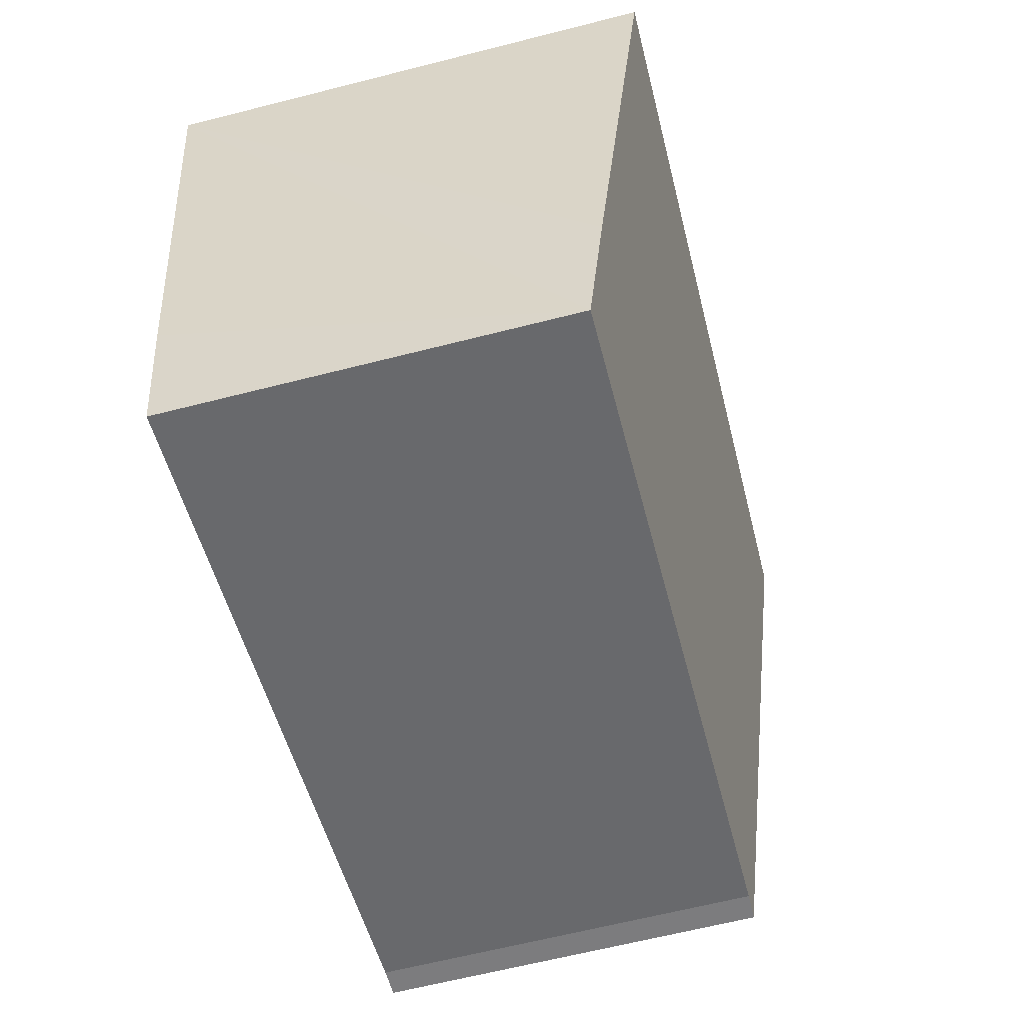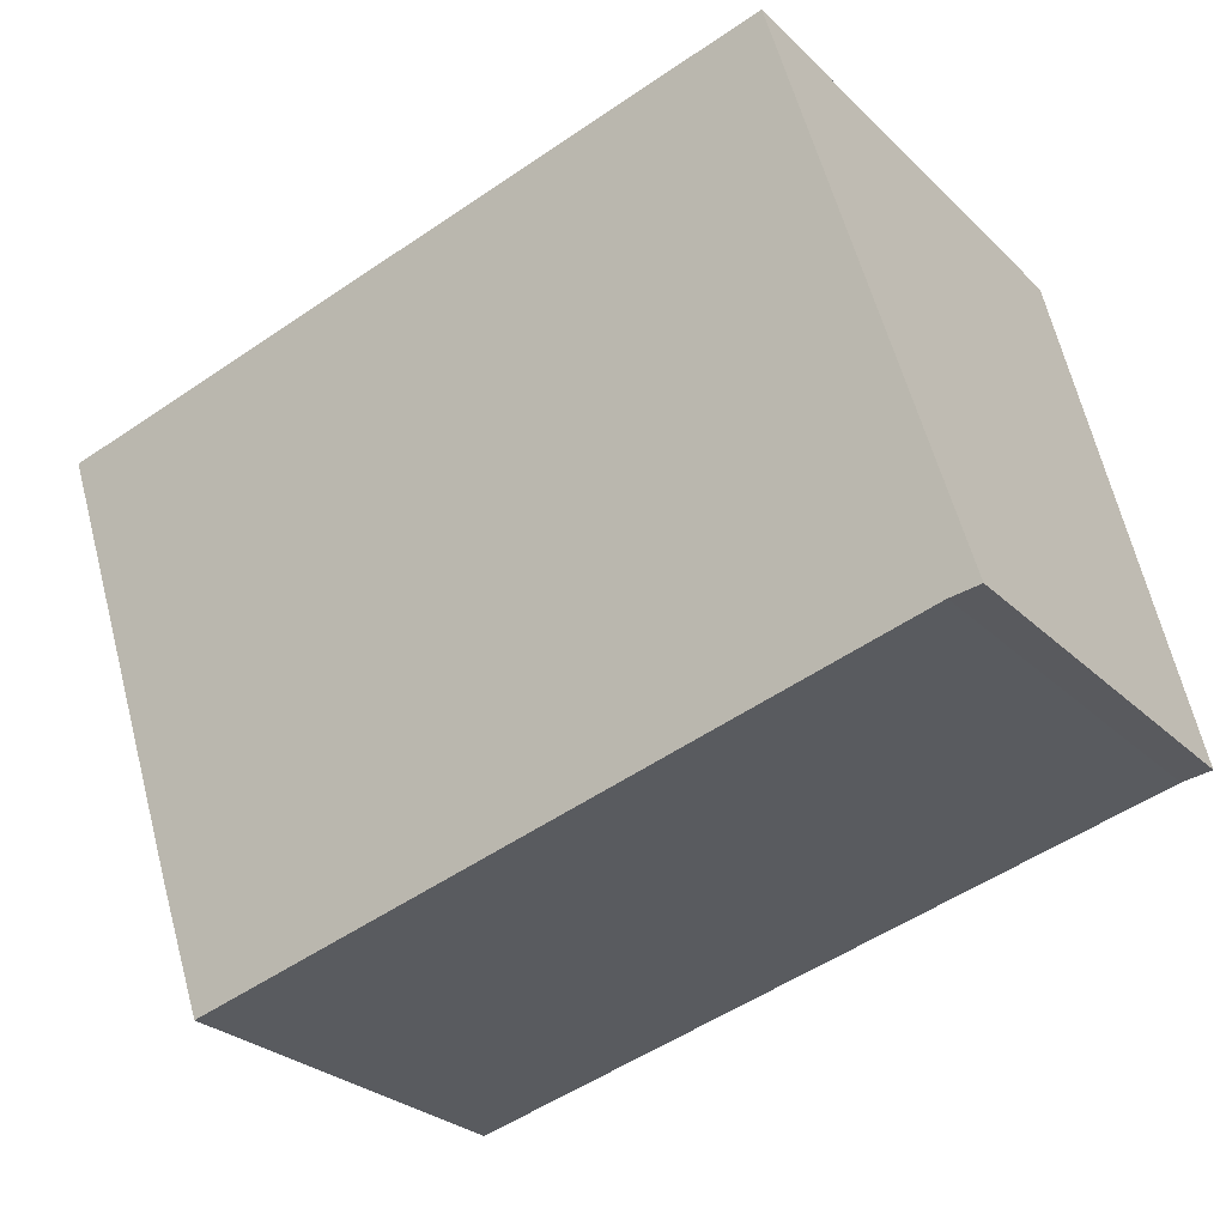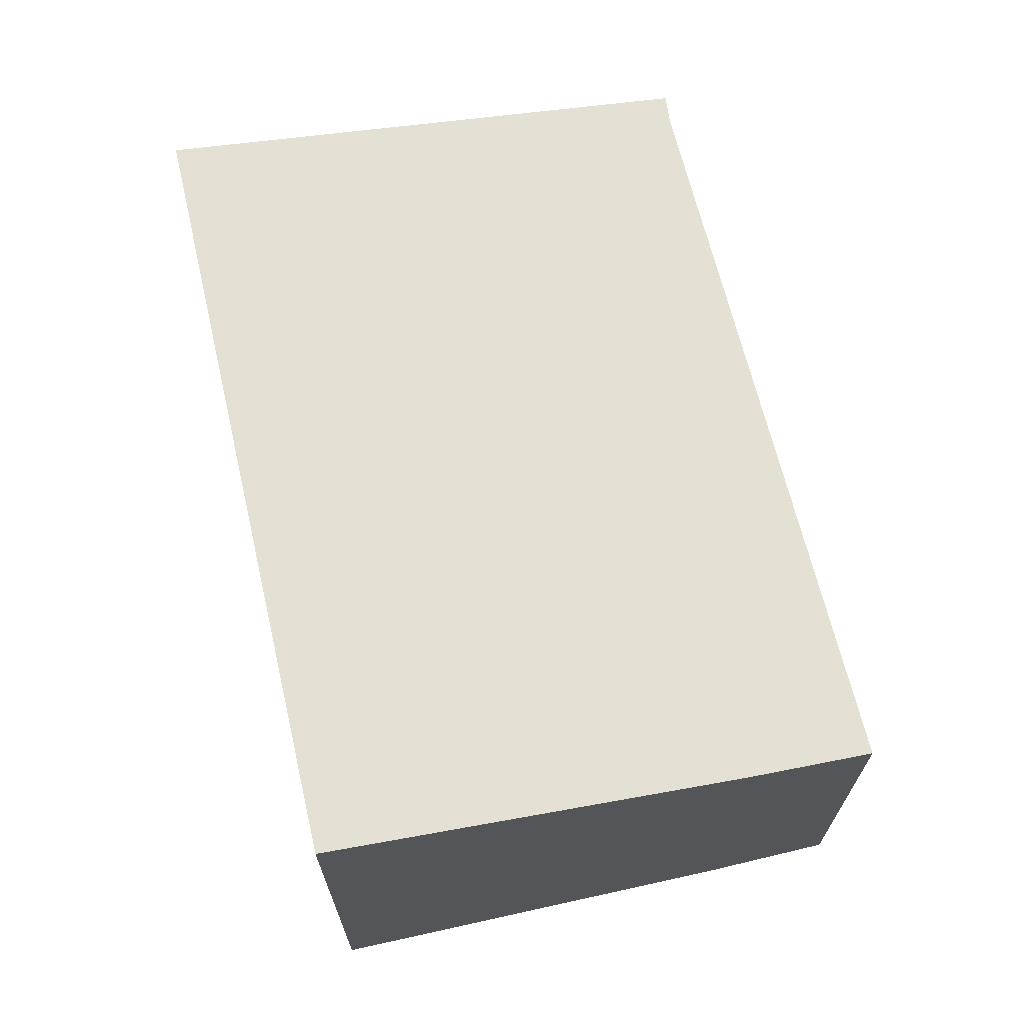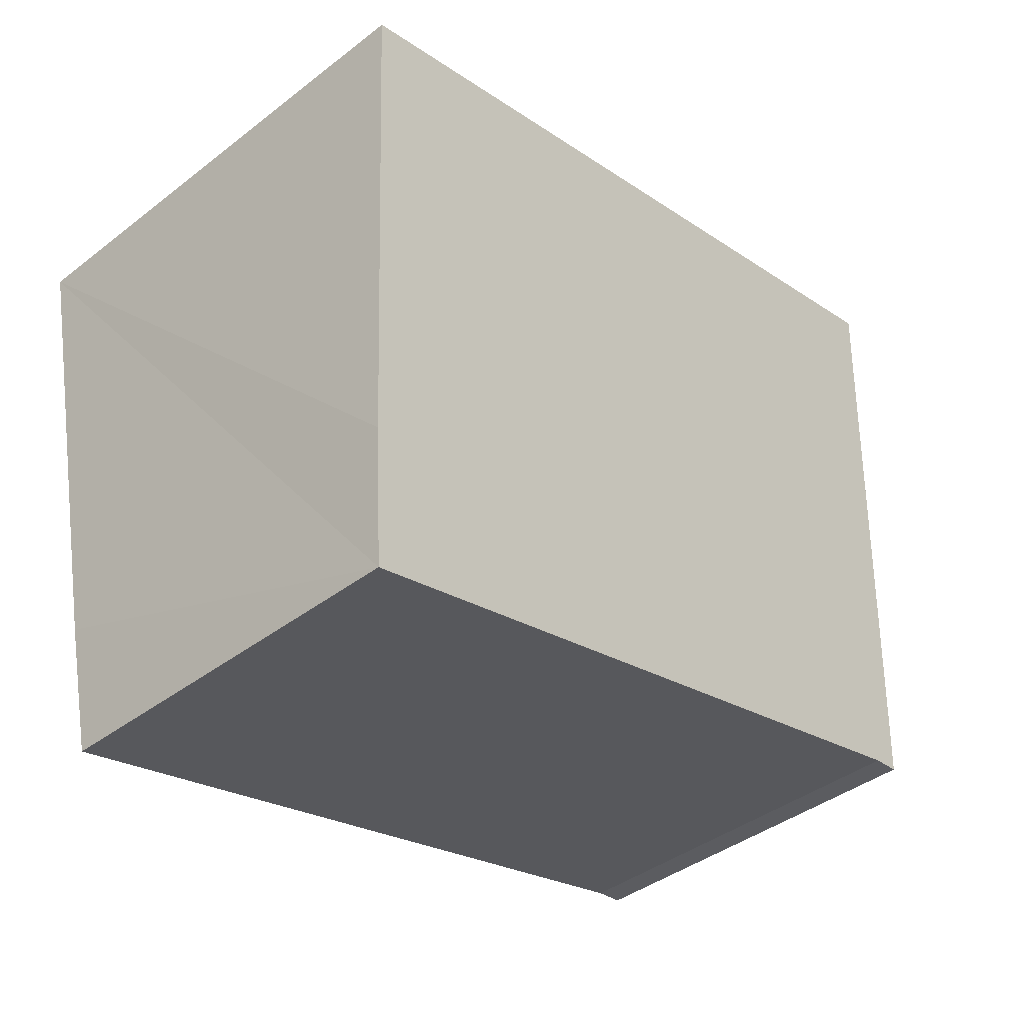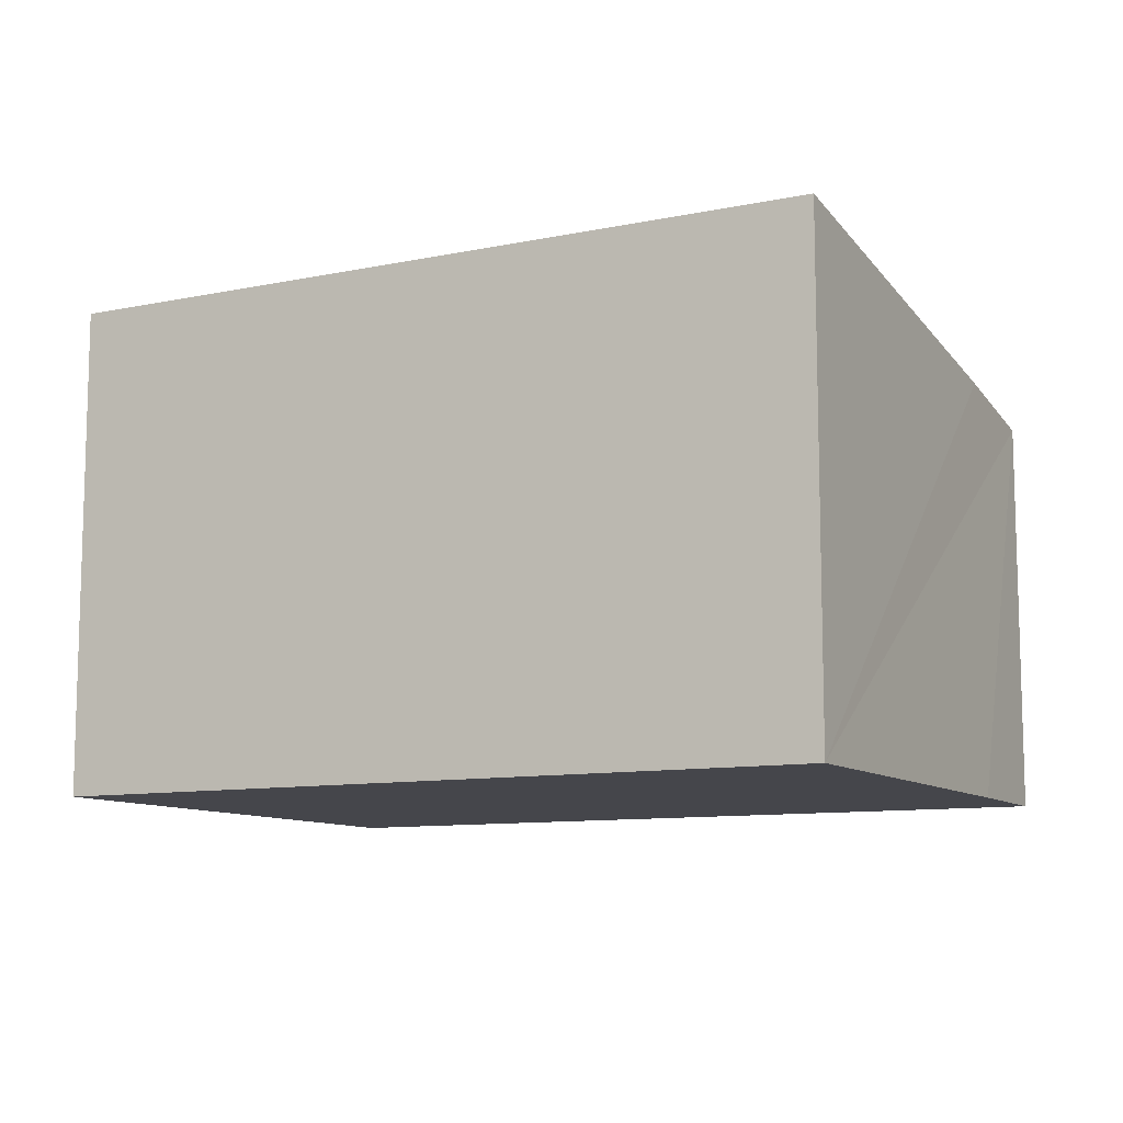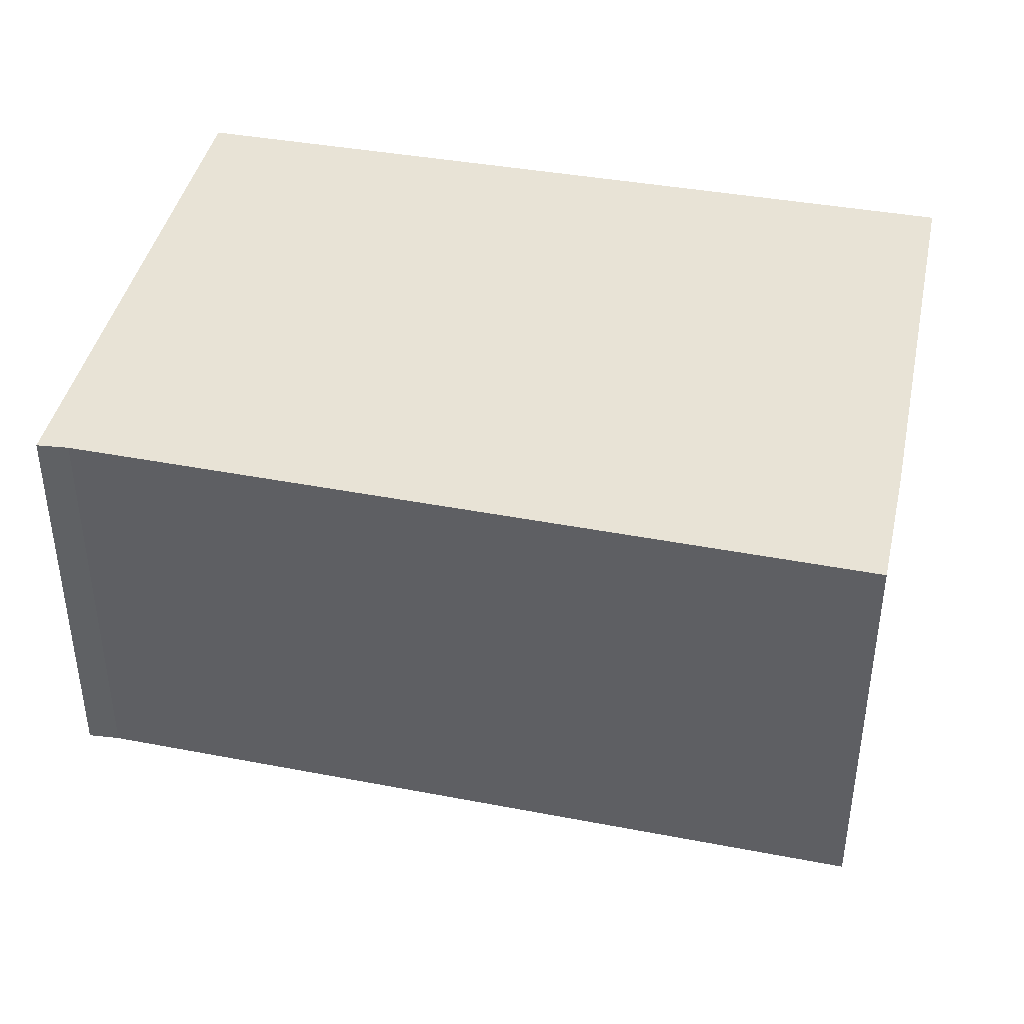
<metadata>
{"format":"obj","ext":"obj","renderer":"f3d","projection":"perspective","resolution":1024,"background":"white","views":[{"elev":-65.2,"azim":104.3,"up":"+Z"},{"elev":-28.3,"azim":-144.4,"up":"+Z"},{"elev":68.0,"azim":89.2,"up":"+Y"},{"elev":-40.7,"azim":133.2,"up":"+Z"},{"elev":-10.1,"azim":39.9,"up":"+Y"},{"elev":-48.1,"azim":0.0,"up":"+Z"}]}
</metadata>
<code>
v  0.223 2.941 -0.026
v  5.892 3.097 -0.354
v  5.68 2.937 -1.296
v  6.534 3.623 2.74
v  0.866 3.612 3.962
v  0 2.937 1.798e-16
v  6.534 -1.678e-16 2.74
v  5.892 2.168e-17 -0.354
v  5.68 7.936e-17 -1.296
v  0.223 1.592e-18 -0.026
v  0 0 0
v  0.866 -2.426e-16 3.962
g defaultobject
f 1 2 3
f 2 1 4
f 4 1 5
f 5 1 6
f 7 2 4
f 2 7 3
f 3 7 8
f 3 8 9
f 3 10 1
f 10 3 9
f 10 6 1
f 6 10 11
f 6 12 5
f 12 6 11
f 5 7 4
f 7 5 12
f 8 10 9
f 10 8 7
f 10 7 12
f 10 12 11

</code>
